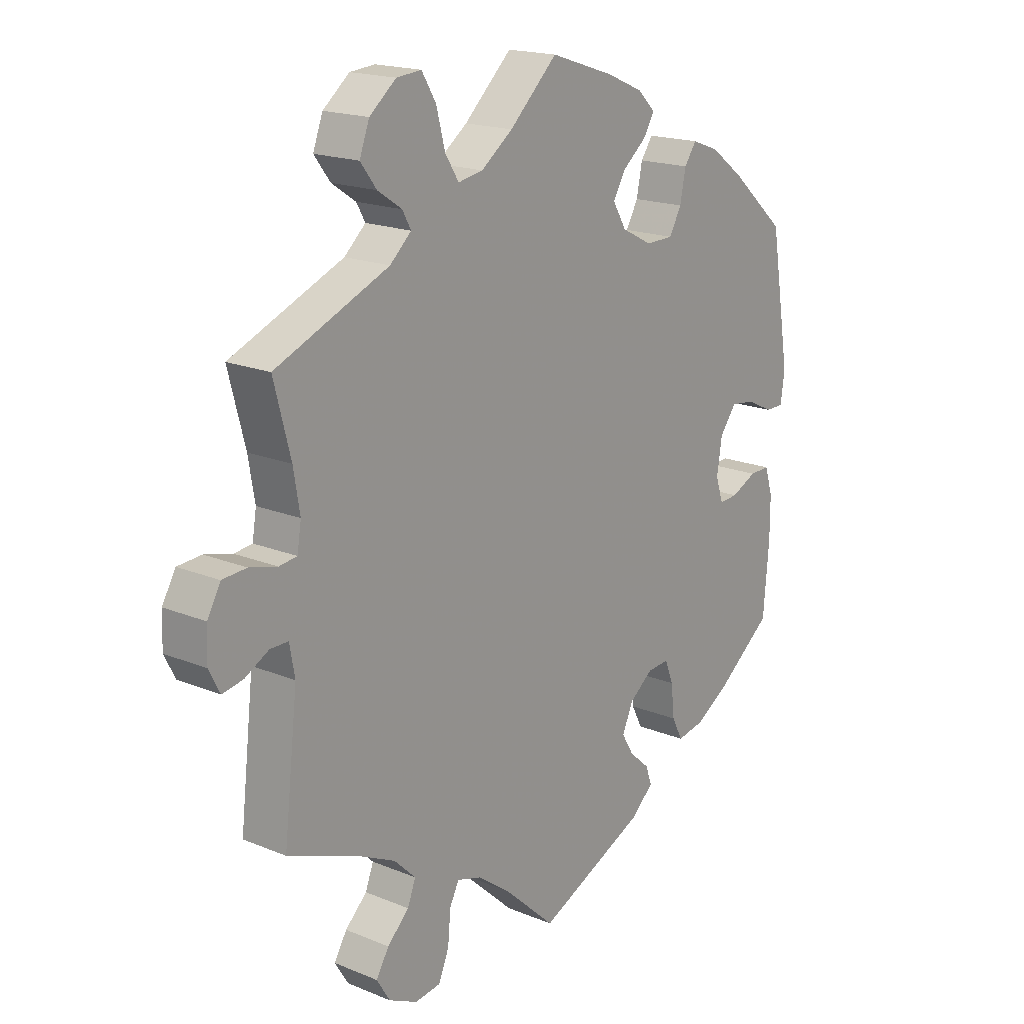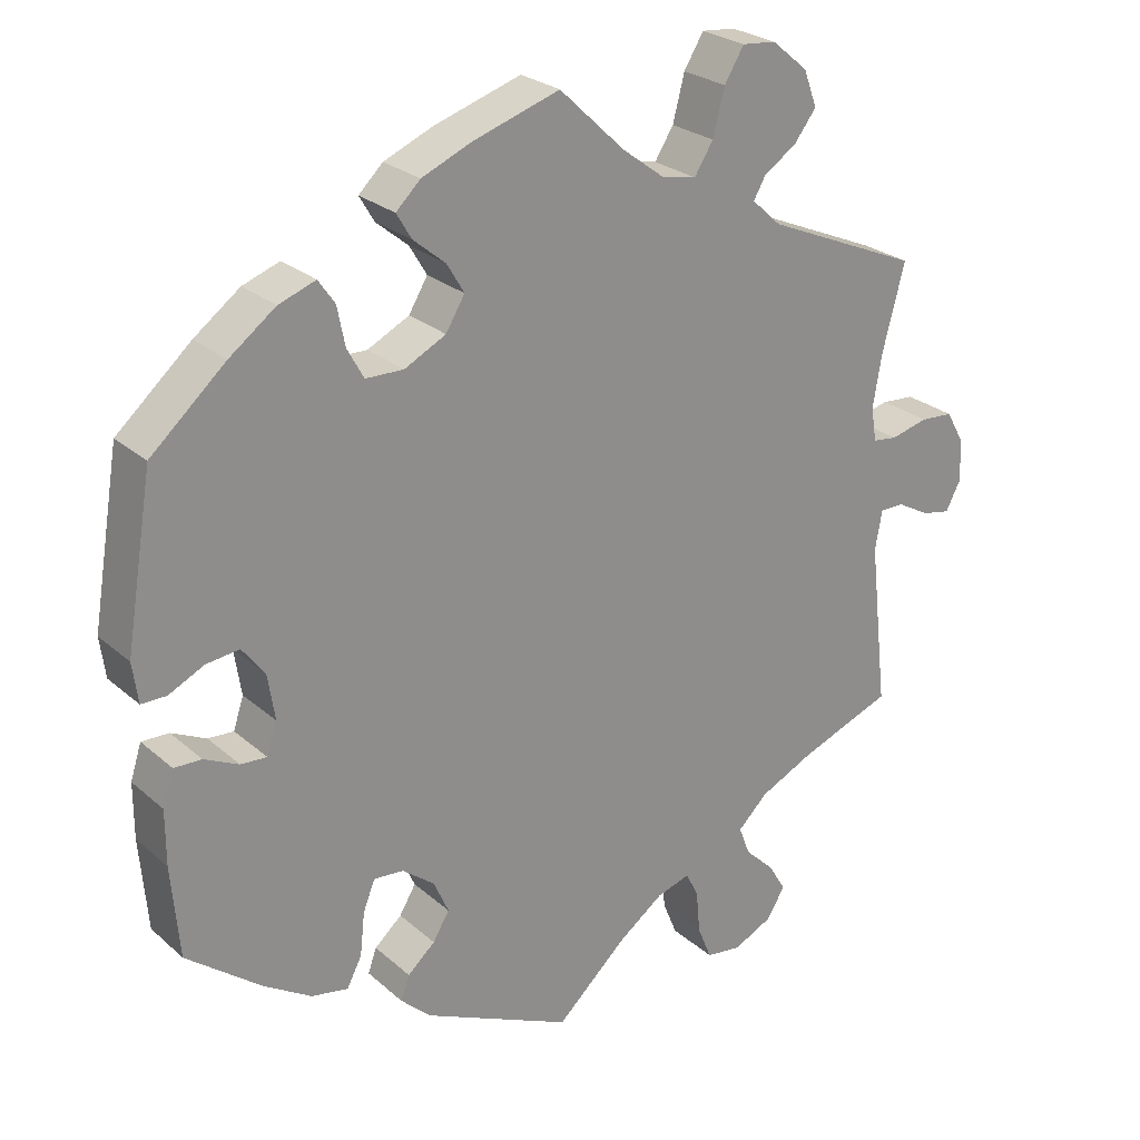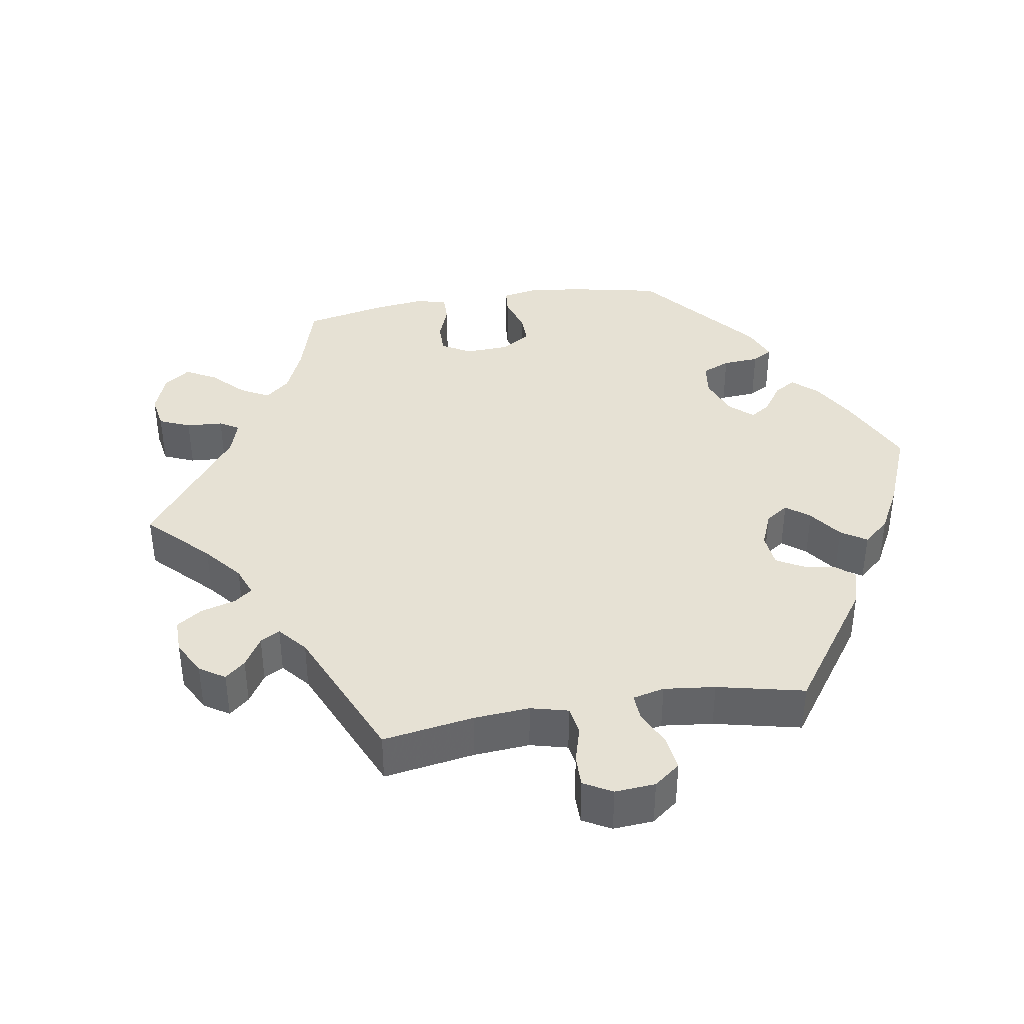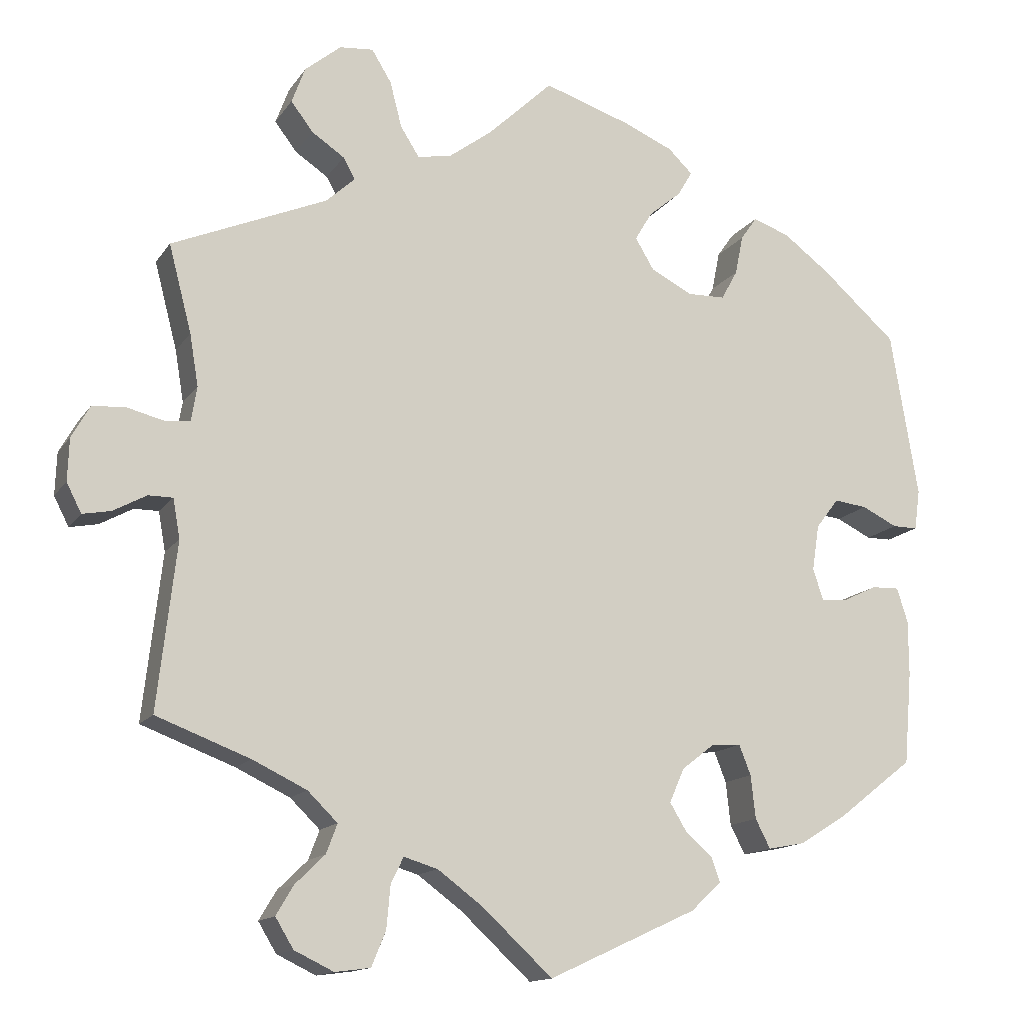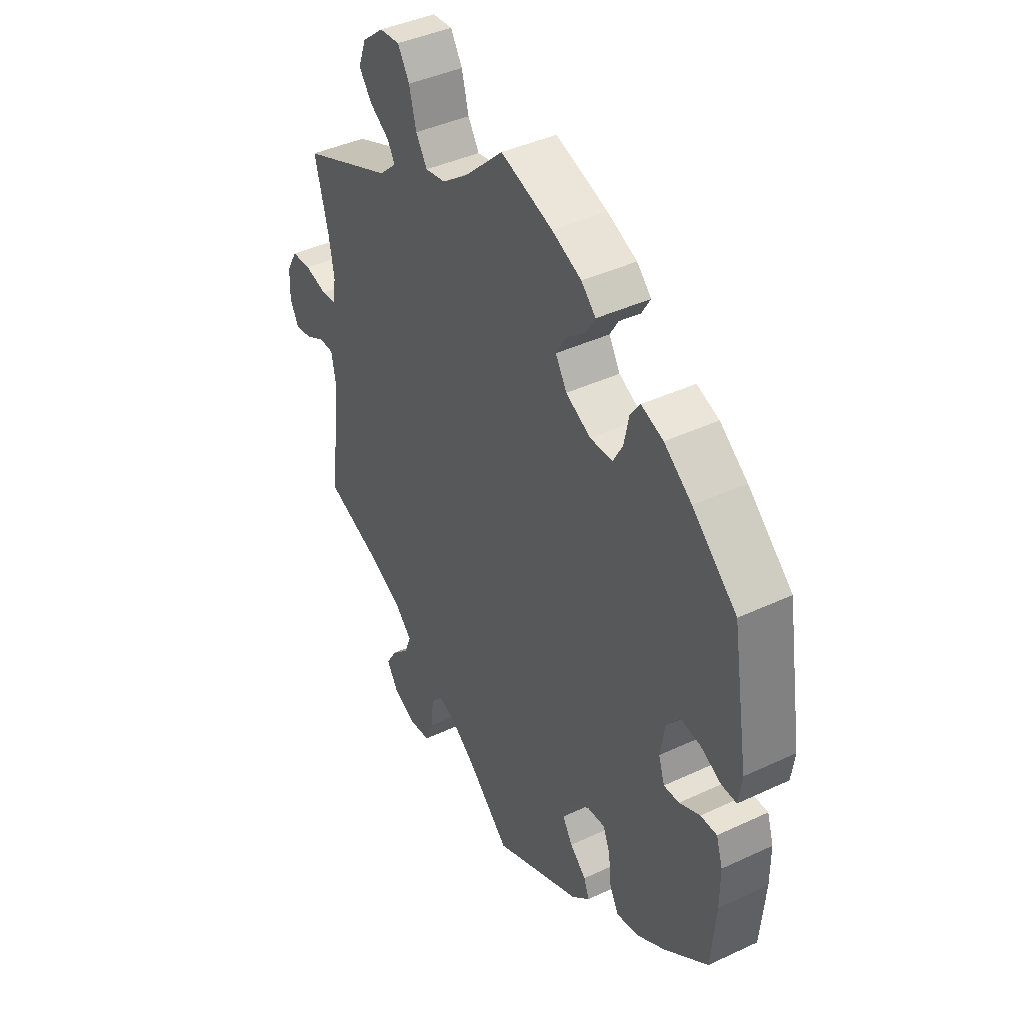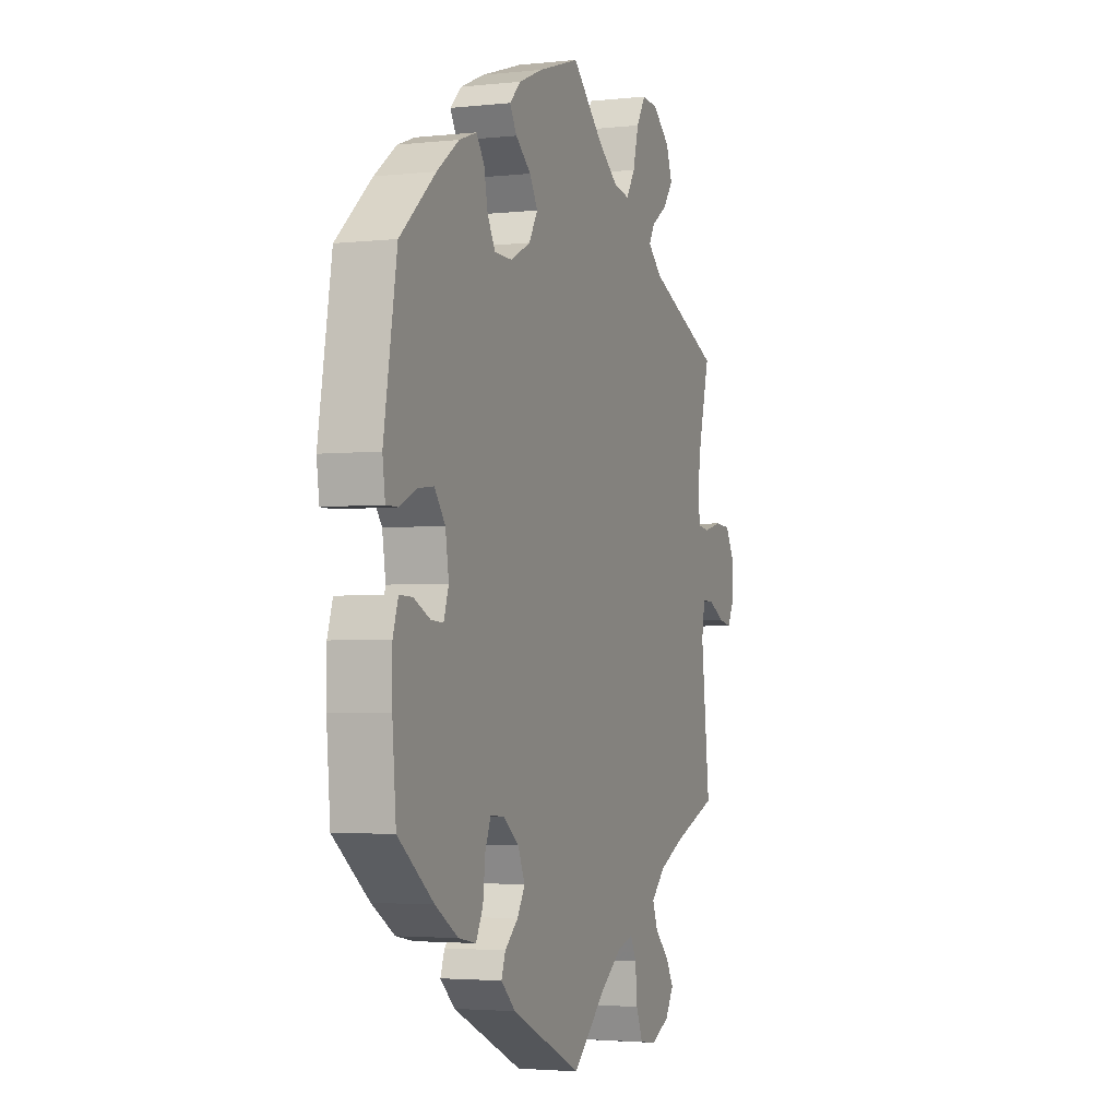
<metadata>
{"format":"obj","ext":"obj","renderer":"f3d","projection":"perspective","resolution":1024,"background":"white","views":[{"elev":18.1,"azim":128.7,"up":"+Z"},{"elev":25.5,"azim":-36.3,"up":"+Z"},{"elev":39.0,"azim":140.7,"up":"+Y"},{"elev":-14.1,"azim":158.1,"up":"+Z"},{"elev":41.6,"azim":-119.5,"up":"+Z"},{"elev":-3.1,"azim":-69.4,"up":"+Z"}]}
</metadata>
<code>
v -0.406 0.07 0.373
v -0.347 0.07 0.417
v -0.3 0.07 0.434
v -0.279 0.07 0.404
v -0.269 0.07 0.354
v -0.248 0.07 0.316
v -0.2 0.07 0.315
v -0.147 0.07 0.342
v -0.123 0.07 0.382
v -0.145 0.07 0.419
v -0.186 0.07 0.453
v -0.205 0.07 0.485
v -0.174 0.07 0.515
v -0.111 0.07 0.542
v 0 0.07 0.578
v 0.083 0.07 0.499
v 0.138 0.07 0.458
v 0.181 0.07 0.45
v 0.205 0.07 0.488
v 0.22 0.07 0.546
v 0.245 0.07 0.587
v 0.288 0.07 0.583
v 0.334 0.07 0.545
v 0.351 0.07 0.499
v 0.323 0.07 0.462
v 0.281 0.07 0.434
v 0.266 0.07 0.407
v 0.303 0.07 0.373
v 0.5 0.07 0.289
v 0.471 0.07 0.178
v 0.46 0.07 0.112
v 0.467 0.07 0.069
v 0.498 0.07 0.065
v 0.546 0.07 0.077
v 0.588 0.07 0.074
v 0.611 0.07 0.033
v 0.613 0.07 -0.021
v 0.594 0.07 -0.058
v 0.558 0.07 -0.051
v 0.516 0.07 -0.028
v 0.485 0.07 -0.028
v 0.476 0.07 -0.078
v 0.5 0.07 -0.289
v 0.381 0.07 -0.334
v 0.312 0.07 -0.367
v 0.274 0.07 -0.404
v 0.288 0.07 -0.441
v 0.326 0.07 -0.478
v 0.348 0.07 -0.515
v 0.325 0.07 -0.553
v 0.275 0.07 -0.577
v 0.23 0.07 -0.571
v 0.212 0.07 -0.527
v 0.207 0.07 -0.472
v 0.191 0.07 -0.44
v 0.148 0.07 -0.453
v 0.091 0.07 -0.495
v 0.001 0.07 -0.578
v -0.188 0.07 -0.491
v -0.227 0.07 -0.455
v -0.216 0.07 -0.424
v -0.181 0.07 -0.393
v -0.16 0.07 -0.358
v -0.179 0.07 -0.315
v -0.22 0.07 -0.283
v -0.258 0.07 -0.28
v -0.273 0.07 -0.318
v -0.279 0.07 -0.373
v -0.298 0.07 -0.41
v -0.345 0.07 -0.401
v -0.406 0.07 -0.363
v -0.501 0.07 -0.289
v -0.511 0.07 -0.172
v -0.511 0.07 -0.102
v -0.497 0.07 -0.058
v -0.462 0.07 -0.059
v -0.418 0.07 -0.08
v -0.385 0.07 -0.082
v -0.372 0.07 -0.042
v -0.381 0.07 0.016
v -0.41 0.07 0.054
v -0.452 0.07 0.049
v -0.497 0.07 0.027
v -0.529 0.07 0.027
v -0.536 0.07 0.078
v -0.501 0.07 0.289
v -0.406 0 0.373
v -0.347 0 0.417
v -0.3 0 0.434
v -0.279 0 0.404
v -0.269 0 0.354
v -0.248 0 0.316
v -0.2 0 0.315
v -0.147 0 0.342
v -0.123 0 0.382
v -0.145 0 0.419
v -0.186 0 0.453
v -0.205 0 0.485
v -0.174 0 0.515
v -0.111 0 0.542
v 0 0 0.578
v 0.083 0 0.499
v 0.138 0 0.458
v 0.181 0 0.45
v 0.205 0 0.488
v 0.22 0 0.546
v 0.245 0 0.587
v 0.288 0 0.583
v 0.334 0 0.545
v 0.351 0 0.499
v 0.323 0 0.462
v 0.281 0 0.434
v 0.266 0 0.407
v 0.303 0 0.373
v 0.5 0 0.289
v 0.471 0 0.178
v 0.46 0 0.112
v 0.467 0 0.069
v 0.498 0 0.065
v 0.546 0 0.077
v 0.588 0 0.074
v 0.611 0 0.033
v 0.613 0 -0.021
v 0.594 0 -0.058
v 0.558 0 -0.051
v 0.516 0 -0.028
v 0.485 0 -0.028
v 0.476 0 -0.078
v 0.5 0 -0.289
v 0.381 0 -0.334
v 0.312 0 -0.367
v 0.274 0 -0.404
v 0.288 0 -0.441
v 0.326 0 -0.478
v 0.348 0 -0.515
v 0.325 0 -0.553
v 0.275 0 -0.577
v 0.23 0 -0.571
v 0.212 0 -0.527
v 0.207 0 -0.472
v 0.191 0 -0.44
v 0.148 0 -0.453
v 0.091 0 -0.495
v 0.001 0 -0.578
v -0.188 0 -0.491
v -0.227 0 -0.455
v -0.216 0 -0.424
v -0.181 0 -0.393
v -0.16 0 -0.358
v -0.179 0 -0.315
v -0.22 0 -0.283
v -0.258 0 -0.28
v -0.273 0 -0.318
v -0.279 0 -0.373
v -0.298 0 -0.41
v -0.345 0 -0.401
v -0.406 0 -0.363
v -0.501 0 -0.289
v -0.511 0 -0.172
v -0.511 0 -0.102
v -0.497 0 -0.058
v -0.462 0 -0.059
v -0.418 0 -0.08
v -0.385 0 -0.082
v -0.372 0 -0.042
v -0.381 0 0.016
v -0.41 0 0.054
v -0.452 0 0.049
v -0.497 0 0.027
v -0.529 0 0.027
v -0.536 0 0.078
v -0.501 0 0.289
f 82 83 84 85
f 81 82 85 86
f 80 81 86 1
f 74 75 76 77
f 74 77 78
f 73 74 78
f 72 73 78
f 71 72 78
f 70 71 78 79
f 67 68 69 70
f 66 67 70 79
f 59 60 61 62
f 57 58 59 62
f 56 57 62 63
f 55 56 63 64
f 51 52 53 54
f 51 54 55
f 50 51 55
f 47 48 49 50
f 46 47 50 55
f 45 46 55 64
f 42 43 44
f 41 42 44 45
f 37 38 39 40
f 37 40 41
f 36 37 41
f 33 34 35 36
f 32 33 36 41
f 28 29 30
f 27 28 30 31
f 23 24 25 26
f 23 26 27
f 22 23 27
f 19 20 21 22
f 18 19 22 27
f 17 18 27 31
f 13 14 15 16
f 10 11 12 13
f 9 10 13 16
f 8 9 16 17
f 2 3 4 5
f 2 5 6
f 1 2 6
f 80 1 6
f 65 66 79 80
f 65 80 6 7
f 32 41 45 64
f 31 32 64 65
f 17 31 65
f 7 8 17 65
f 171 170 169 168
f 172 171 168 167
f 87 172 167 166
f 163 162 161 160
f 164 163 160
f 164 160 159
f 164 159 158
f 164 158 157
f 165 164 157 156
f 156 155 154 153
f 165 156 153 152
f 148 147 146 145
f 148 145 144 143
f 149 148 143 142
f 150 149 142 141
f 140 139 138 137
f 141 140 137
f 141 137 136
f 136 135 134 133
f 141 136 133 132
f 150 141 132 131
f 130 129 128
f 131 130 128 127
f 126 125 124 123
f 127 126 123
f 127 123 122
f 122 121 120 119
f 127 122 119 118
f 116 115 114
f 117 116 114 113
f 112 111 110 109
f 113 112 109
f 113 109 108
f 108 107 106 105
f 113 108 105 104
f 117 113 104 103
f 102 101 100 99
f 99 98 97 96
f 102 99 96 95
f 103 102 95 94
f 91 90 89 88
f 92 91 88
f 92 88 87
f 92 87 166
f 166 165 152 151
f 93 92 166 151
f 150 131 127 118
f 151 150 118 117
f 151 117 103
f 151 103 94 93
f 1 87 88 2
f 2 88 89 3
f 3 89 90 4
f 4 90 91 5
f 5 91 92 6
f 6 92 93 7
f 7 93 94 8
f 8 94 95 9
f 9 95 96 10
f 10 96 97 11
f 11 97 98 12
f 12 98 99 13
f 13 99 100 14
f 14 100 101 15
f 15 101 102 16
f 16 102 103 17
f 17 103 104 18
f 18 104 105 19
f 19 105 106 20
f 20 106 107 21
f 21 107 108 22
f 22 108 109 23
f 23 109 110 24
f 24 110 111 25
f 25 111 112 26
f 26 112 113 27
f 27 113 114 28
f 28 114 115 29
f 29 115 116 30
f 30 116 117 31
f 31 117 118 32
f 32 118 119 33
f 33 119 120 34
f 34 120 121 35
f 35 121 122 36
f 36 122 123 37
f 37 123 124 38
f 38 124 125 39
f 39 125 126 40
f 40 126 127 41
f 41 127 128 42
f 42 128 129 43
f 43 129 130 44
f 44 130 131 45
f 45 131 132 46
f 46 132 133 47
f 47 133 134 48
f 48 134 135 49
f 49 135 136 50
f 50 136 137 51
f 51 137 138 52
f 52 138 139 53
f 53 139 140 54
f 54 140 141 55
f 55 141 142 56
f 56 142 143 57
f 57 143 144 58
f 58 144 145 59
f 59 145 146 60
f 60 146 147 61
f 61 147 148 62
f 62 148 149 63
f 63 149 150 64
f 64 150 151 65
f 65 151 152 66
f 66 152 153 67
f 67 153 154 68
f 68 154 155 69
f 69 155 156 70
f 70 156 157 71
f 71 157 158 72
f 72 158 159 73
f 73 159 160 74
f 74 160 161 75
f 75 161 162 76
f 76 162 163 77
f 77 163 164 78
f 78 164 165 79
f 79 165 166 80
f 80 166 167 81
f 81 167 168 82
f 82 168 169 83
f 83 169 170 84
f 84 170 171 85
f 85 171 172 86
f 86 172 87 1

</code>
